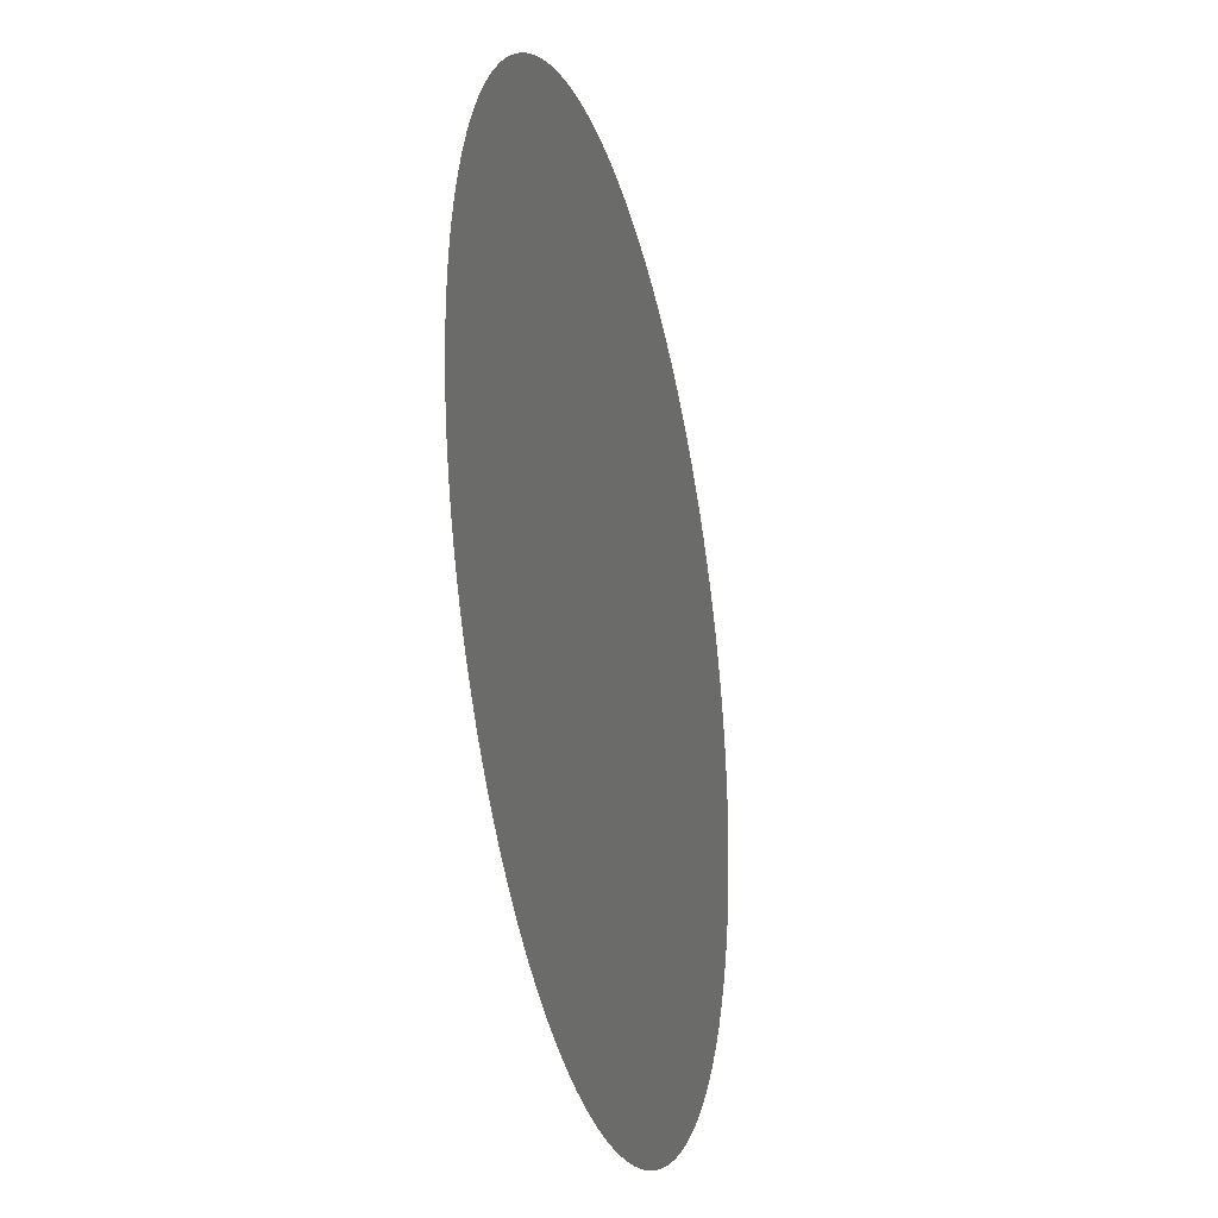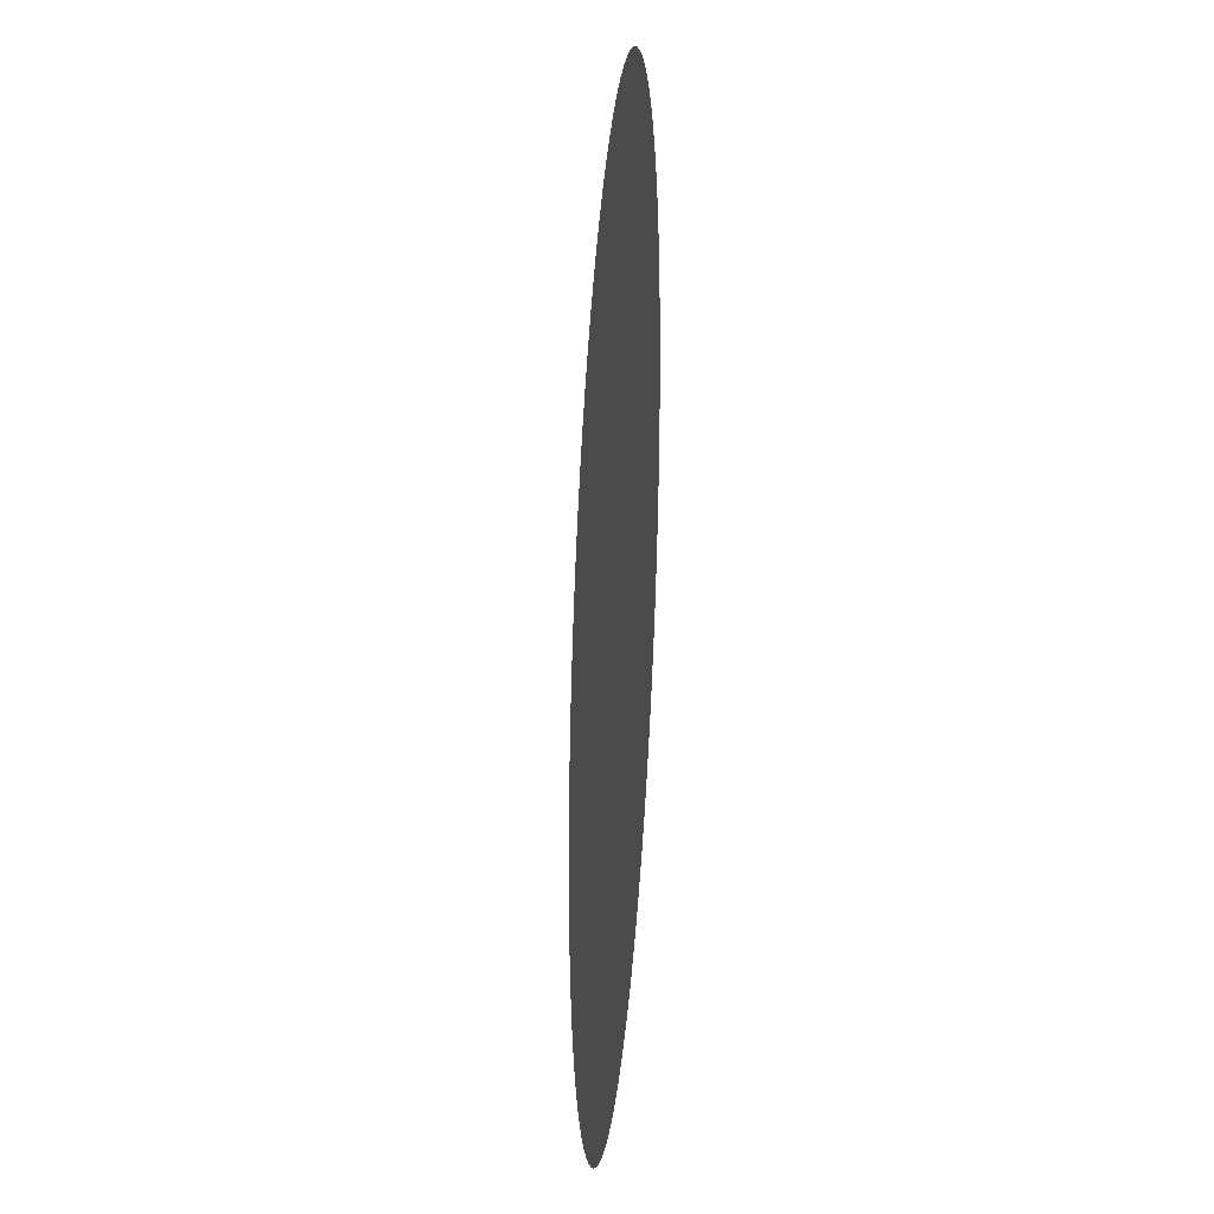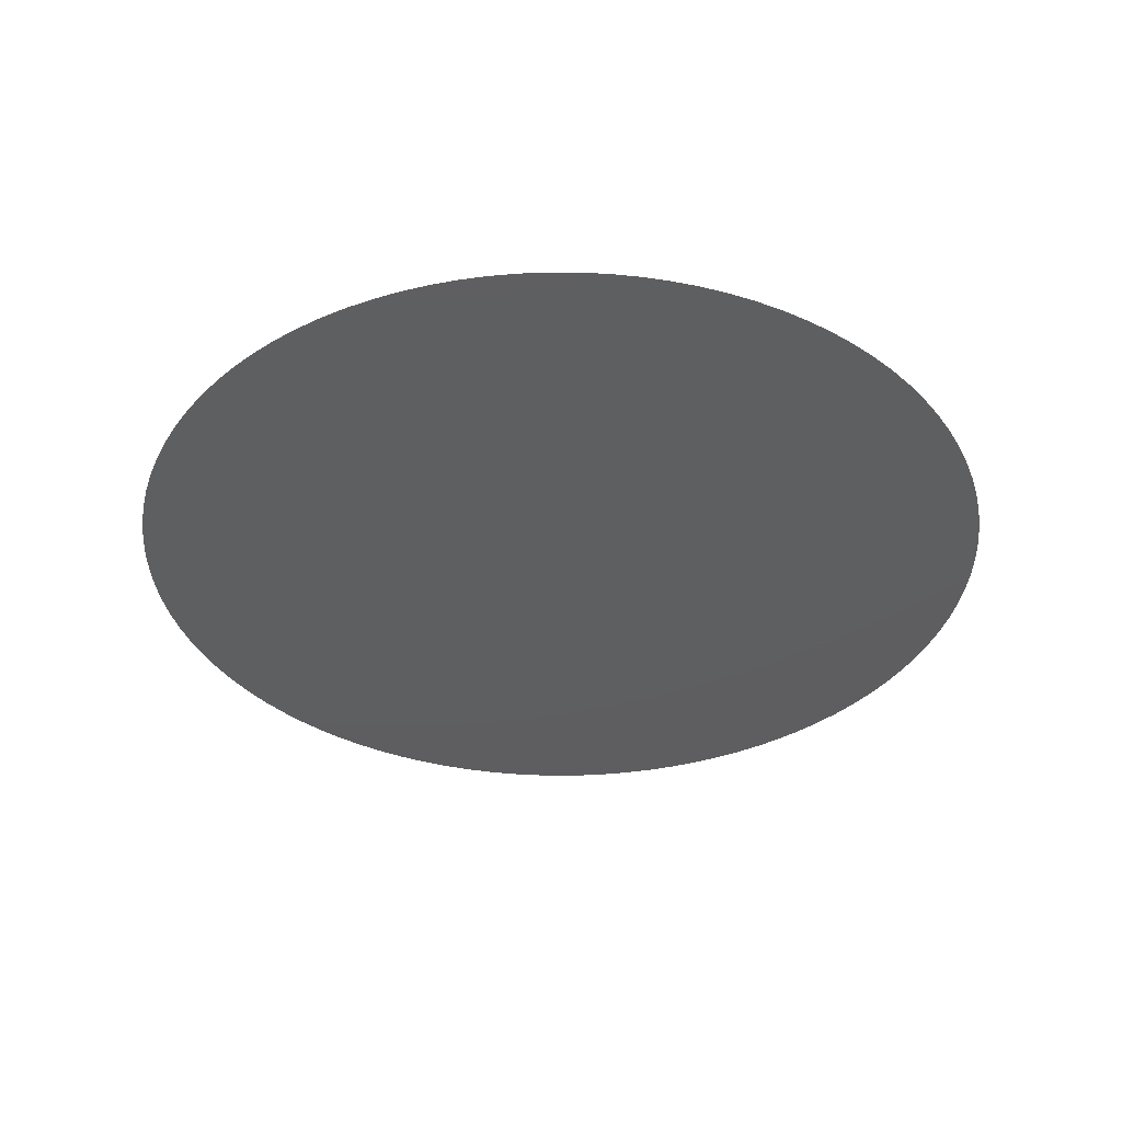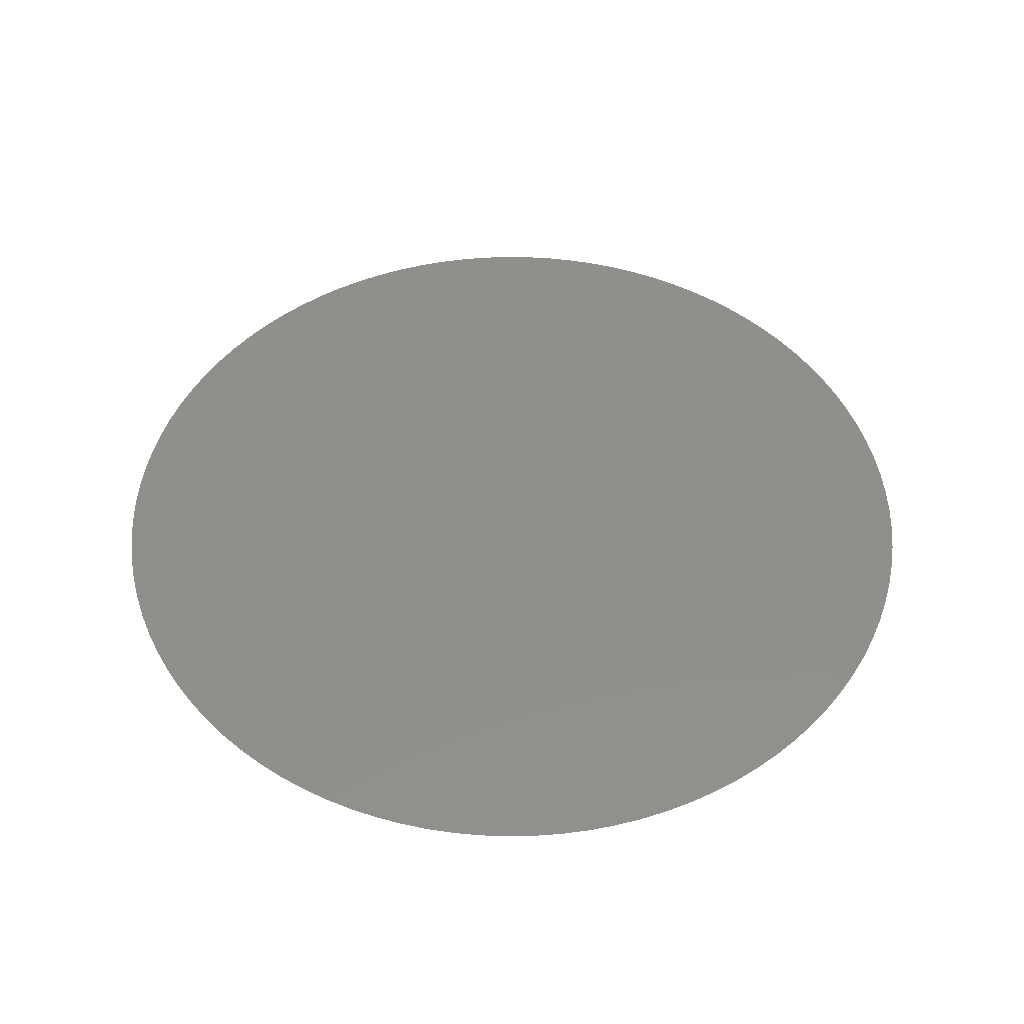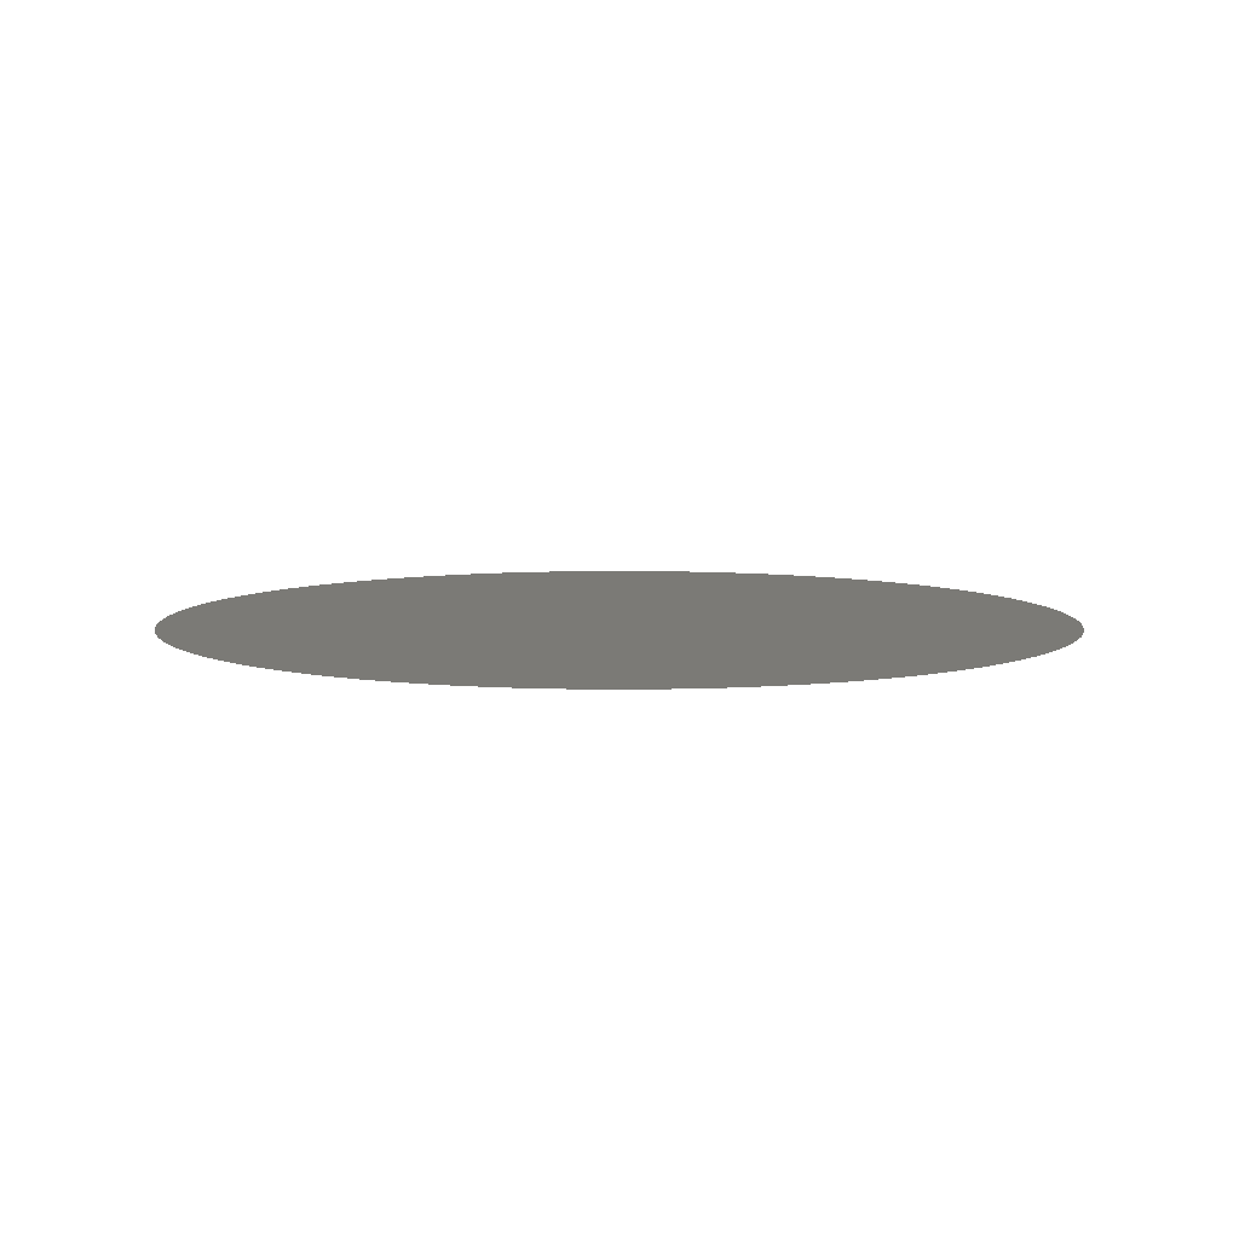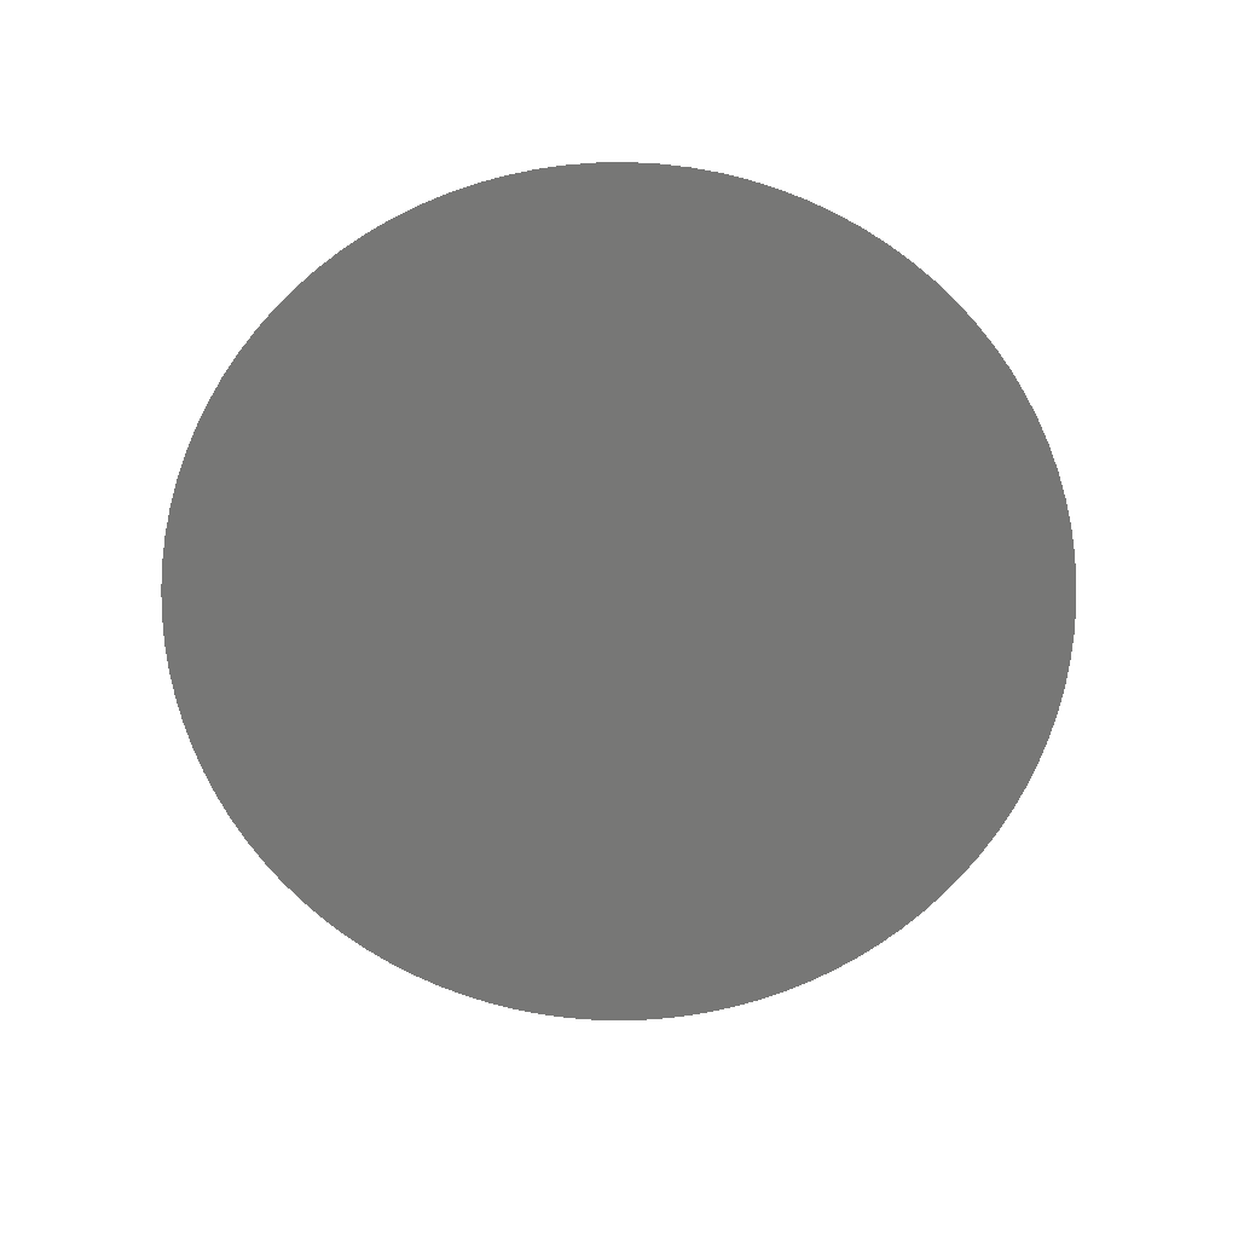
<metadata>
{"format":"stl","ext":"stl","renderer":"f3d","projection":"perspective","resolution":1024,"background":"white","views":[{"elev":-28.1,"azim":-75.6,"up":"+Y"},{"elev":-27.6,"azim":-94.6,"up":"+Y"},{"elev":-36.5,"azim":-50.4,"up":"+Z"},{"elev":49.1,"azim":90.6,"up":"+Z"},{"elev":7.2,"azim":31.3,"up":"+Z"},{"elev":-69.4,"azim":-2.1,"up":"+Z"}]}
</metadata>
<code>
# stl→obj: 101 verts, 100 faces
v 0.004 0 0.008559
v 0.003992 0.0002537 0.008559
v 0 0 0.008559
v 0.003968 0.0005064 0.008559
v 0.003928 0.000757 0.008559
v 0.003872 0.001005 0.008559
v 0.0038 0.001248 0.008559
v 0.003713 0.001487 0.008559
v 0.003612 0.001719 0.008559
v 0.003495 0.001945 0.008559
v 0.003365 0.002163 0.008559
v 0.003221 0.002372 0.008559
v 0.003064 0.002571 0.008559
v 0.002895 0.00276 0.008559
v 0.002714 0.002938 0.008559
v 0.002522 0.003105 0.008559
v 0.00232 0.003258 0.008559
v 0.002109 0.003399 0.008559
v 0.001889 0.003526 0.008559
v 0.001662 0.003639 0.008559
v 0.001428 0.003737 0.008559
v 0.001188 0.00382 0.008559
v 0.000943 0.003887 0.008559
v 0.0006946 0.003939 0.008559
v 0.0004434 0.003975 0.008559
v 0.0001903 0.003995 0.008559
v -6.346e-05 0.003999 0.008559
v -0.000317 0.003987 0.008559
v -0.0005693 0.003959 0.008559
v -0.0008192 0.003915 0.008559
v -0.001066 0.003855 0.008559
v -0.001308 0.00378 0.008559
v -0.001545 0.003689 0.008559
v -0.001776 0.003584 0.008559
v -0.002 0.003464 0.008559
v -0.002216 0.00333 0.008559
v -0.002422 0.003183 0.008559
v -0.002619 0.003023 0.008559
v -0.002806 0.002851 0.008559
v -0.002981 0.002667 0.008559
v -0.003144 0.002473 0.008559
v -0.003295 0.002268 0.008559
v -0.003432 0.002055 0.008559
v -0.003555 0.001833 0.008559
v -0.003664 0.001604 0.008559
v -0.003759 0.001368 0.008559
v -0.003838 0.001127 0.008559
v -0.003902 0.0008812 0.008559
v -0.00395 0.000632 0.008559
v -0.003982 0.0003802 0.008559
v -0.003998 0.0001269 0.008559
v -0.003998 -0.0001269 0.008559
v -0.003982 -0.0003802 0.008559
v -0.00395 -0.000632 0.008559
v -0.003902 -0.0008812 0.008559
v -0.003838 -0.001127 0.008559
v -0.003759 -0.001368 0.008559
v -0.003664 -0.001604 0.008559
v -0.003555 -0.001833 0.008559
v -0.003432 -0.002055 0.008559
v -0.003295 -0.002268 0.008559
v -0.003144 -0.002473 0.008559
v -0.002981 -0.002667 0.008559
v -0.002806 -0.002851 0.008559
v -0.002619 -0.003023 0.008559
v -0.002422 -0.003183 0.008559
v -0.002216 -0.00333 0.008559
v -0.002 -0.003464 0.008559
v -0.001776 -0.003584 0.008559
v -0.001545 -0.003689 0.008559
v -0.001308 -0.00378 0.008559
v -0.001066 -0.003855 0.008559
v -0.0008192 -0.003915 0.008559
v -0.0005693 -0.003959 0.008559
v -0.000317 -0.003987 0.008559
v -6.346e-05 -0.003999 0.008559
v 0.0001903 -0.003995 0.008559
v 0.0004434 -0.003975 0.008559
v 0.0006946 -0.003939 0.008559
v 0.000943 -0.003887 0.008559
v 0.001188 -0.00382 0.008559
v 0.001428 -0.003737 0.008559
v 0.001662 -0.003639 0.008559
v 0.001889 -0.003526 0.008559
v 0.002109 -0.003399 0.008559
v 0.00232 -0.003258 0.008559
v 0.002522 -0.003105 0.008559
v 0.002714 -0.002938 0.008559
v 0.002895 -0.00276 0.008559
v 0.003064 -0.002571 0.008559
v 0.003221 -0.002372 0.008559
v 0.003365 -0.002163 0.008559
v 0.003495 -0.001945 0.008559
v 0.003612 -0.001719 0.008559
v 0.003713 -0.001487 0.008559
v 0.0038 -0.001248 0.008559
v 0.003872 -0.001005 0.008559
v 0.003928 -0.000757 0.008559
v 0.003968 -0.0005064 0.008559
v 0.003992 -0.0002537 0.008559
v 0.004 -9.797e-19 0.008559
f 1 2 3
f 2 4 3
f 4 5 3
f 5 6 3
f 6 7 3
f 7 8 3
f 8 9 3
f 9 10 3
f 10 11 3
f 11 12 3
f 12 13 3
f 13 14 3
f 14 15 3
f 15 16 3
f 16 17 3
f 17 18 3
f 18 19 3
f 19 20 3
f 20 21 3
f 21 22 3
f 22 23 3
f 23 24 3
f 24 25 3
f 25 26 3
f 26 27 3
f 27 28 3
f 28 29 3
f 29 30 3
f 30 31 3
f 31 32 3
f 32 33 3
f 33 34 3
f 34 35 3
f 35 36 3
f 36 37 3
f 37 38 3
f 38 39 3
f 39 40 3
f 40 41 3
f 41 42 3
f 42 43 3
f 43 44 3
f 44 45 3
f 45 46 3
f 46 47 3
f 47 48 3
f 48 49 3
f 49 50 3
f 50 51 3
f 51 52 3
f 52 53 3
f 53 54 3
f 54 55 3
f 55 56 3
f 56 57 3
f 57 58 3
f 58 59 3
f 59 60 3
f 60 61 3
f 61 62 3
f 62 63 3
f 63 64 3
f 64 65 3
f 65 66 3
f 66 67 3
f 67 68 3
f 68 69 3
f 69 70 3
f 70 71 3
f 71 72 3
f 72 73 3
f 73 74 3
f 74 75 3
f 75 76 3
f 76 77 3
f 77 78 3
f 78 79 3
f 79 80 3
f 80 81 3
f 81 82 3
f 82 83 3
f 83 84 3
f 84 85 3
f 85 86 3
f 86 87 3
f 87 88 3
f 88 89 3
f 89 90 3
f 90 91 3
f 91 92 3
f 92 93 3
f 93 94 3
f 94 95 3
f 95 96 3
f 96 97 3
f 97 98 3
f 98 99 3
f 99 100 3
f 100 101 3
f 101 1 3

</code>
